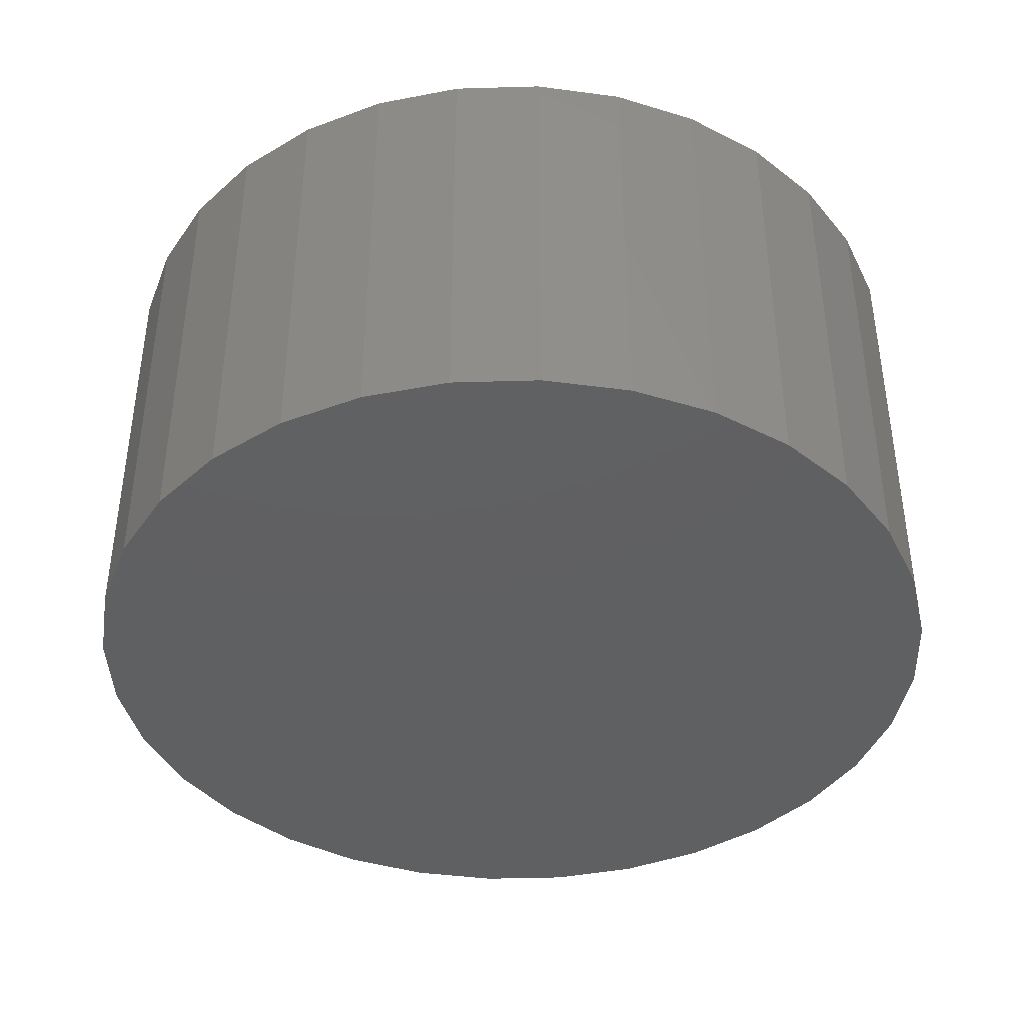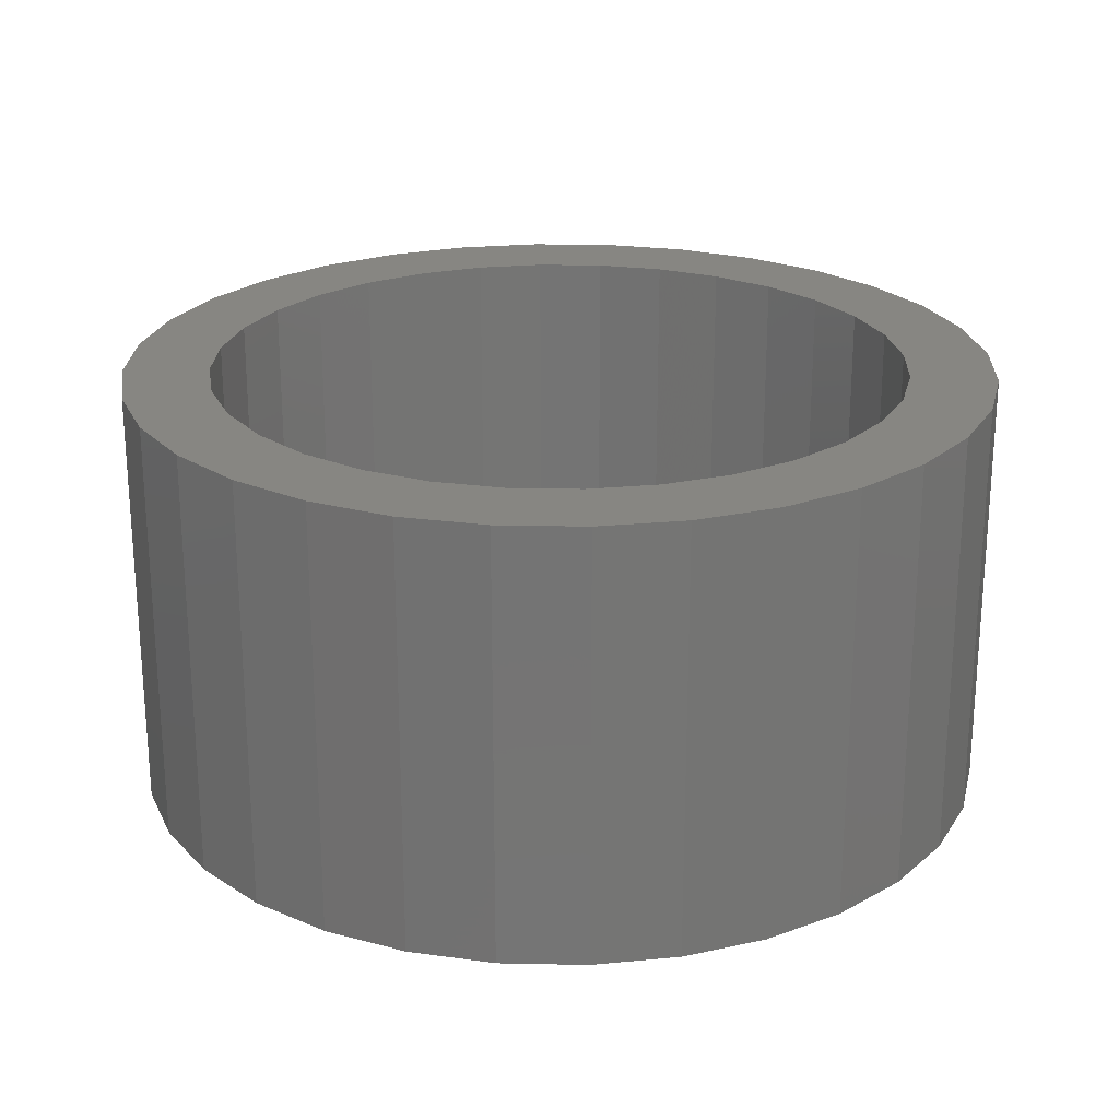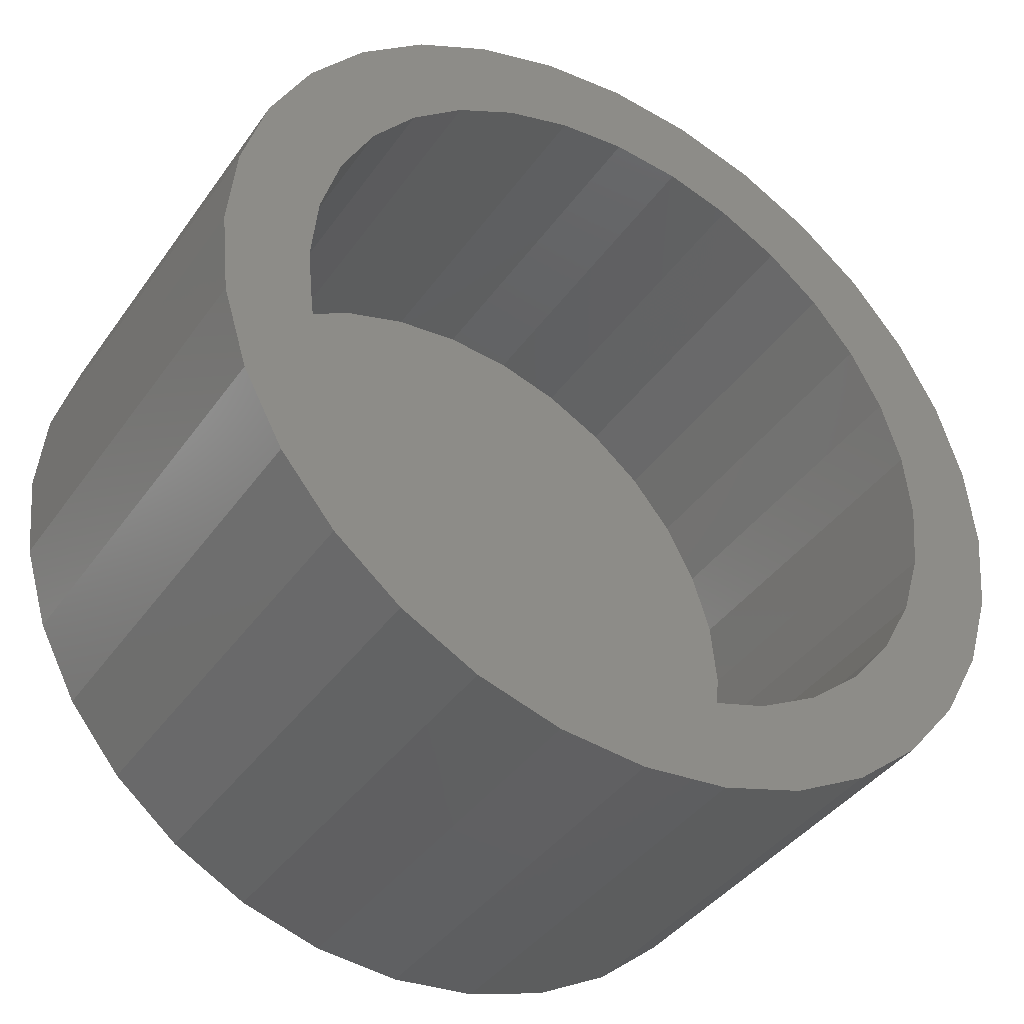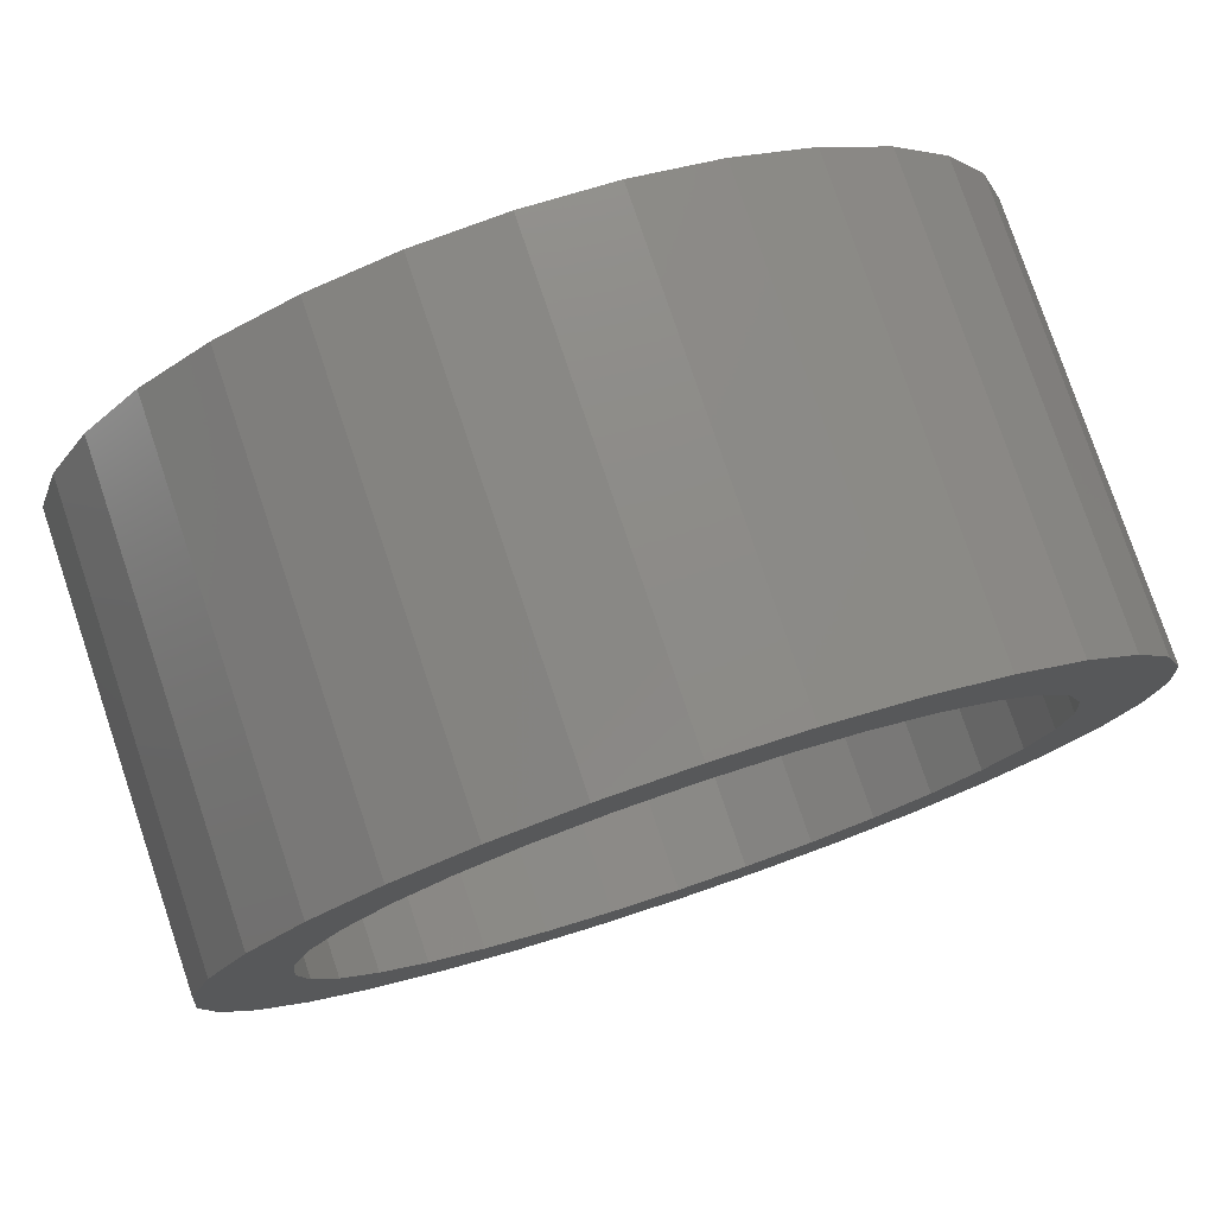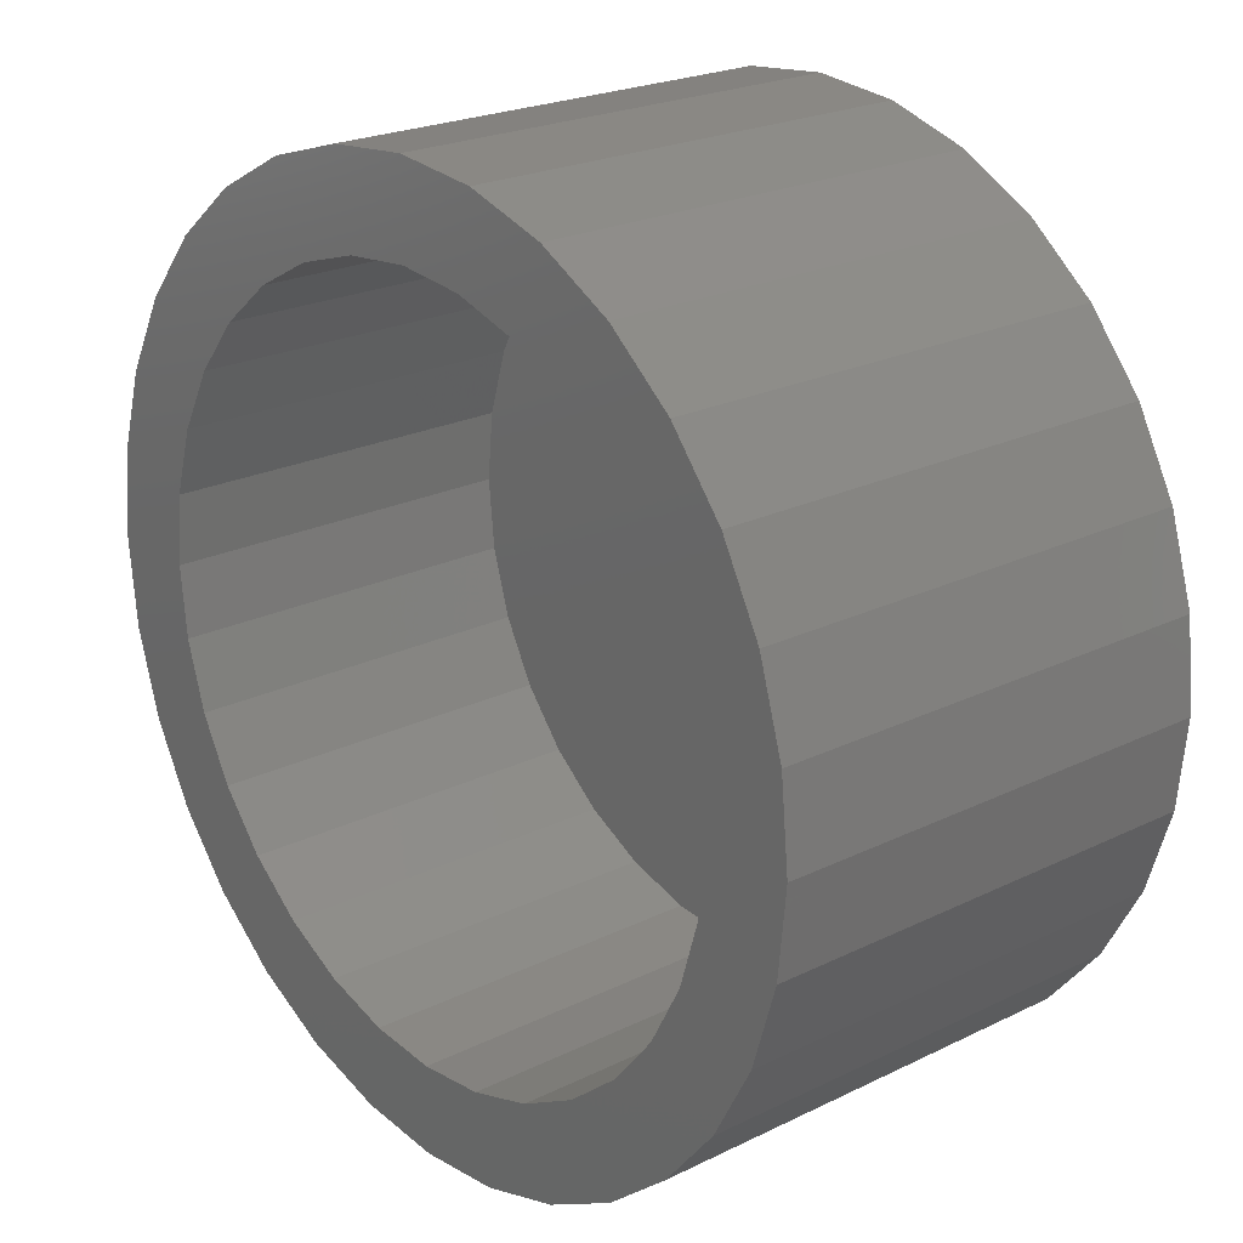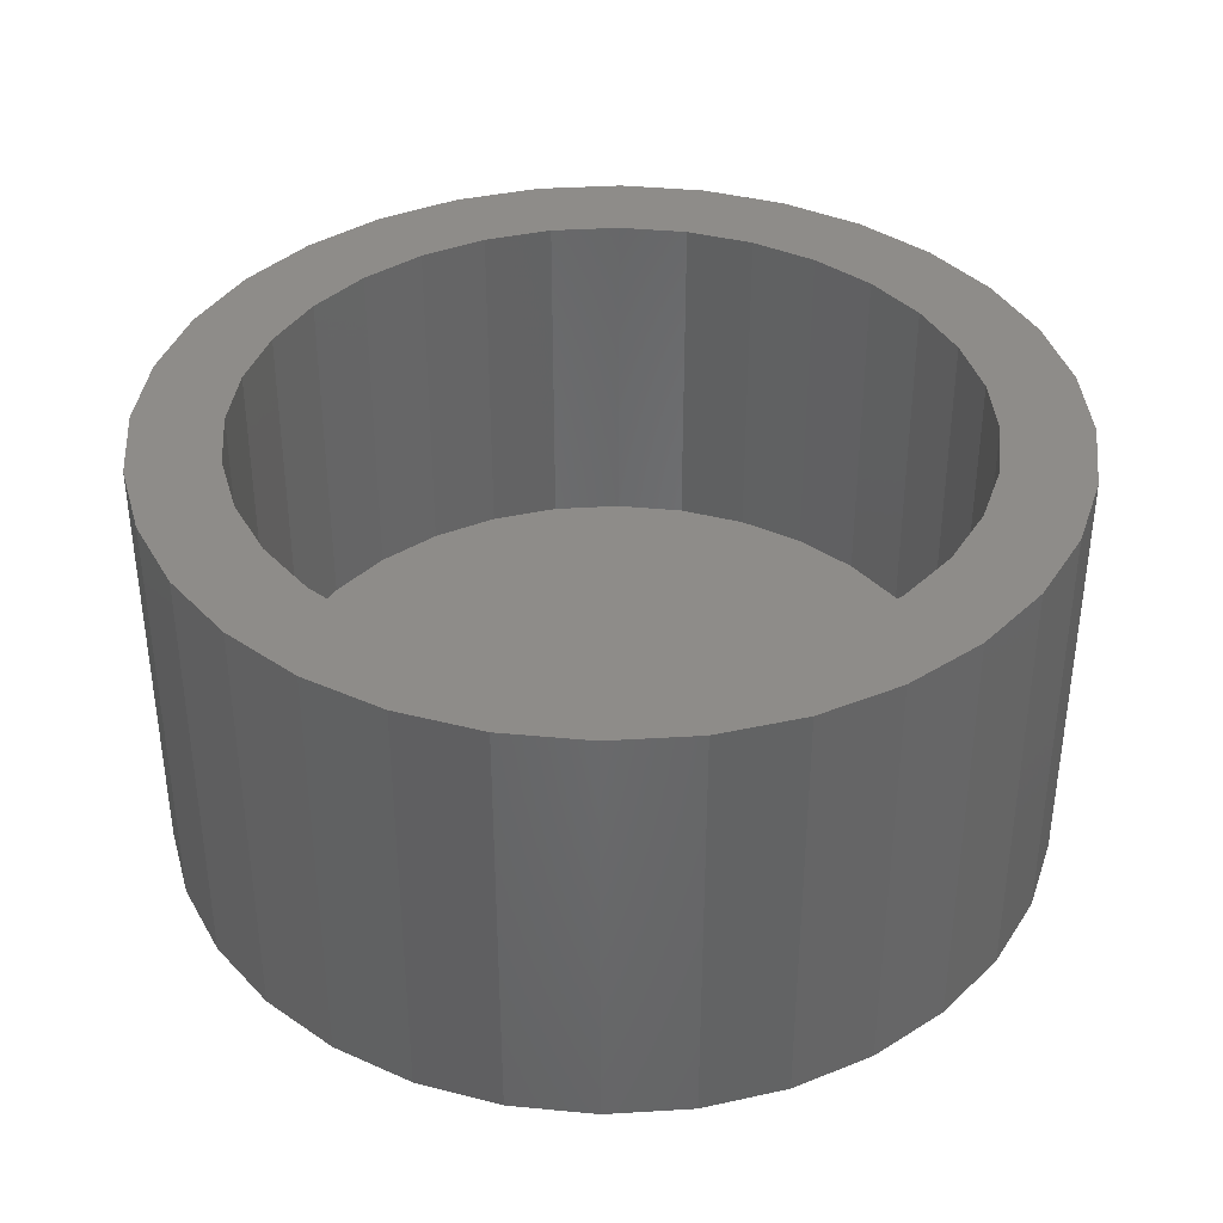
<metadata>
{"format":"stl","ext":"stl","renderer":"f3d","projection":"perspective","resolution":1024,"background":"white","views":[{"elev":-40.9,"azim":-71.1,"up":"+Y"},{"elev":23.1,"azim":153.9,"up":"+Y"},{"elev":-39.8,"azim":148.3,"up":"+Z"},{"elev":78.0,"azim":161.4,"up":"+Z"},{"elev":22.7,"azim":-130.1,"up":"+Z"},{"elev":38.2,"azim":-55.0,"up":"+Y"}]}
</metadata>
<code>
# stl→obj: 128 verts, 252 faces
v 0.3622 1.014e-16 -0.4399
v 0.3938 1.05e-16 -0.4372
v 0.3828 1.035e-16 -0.4431
v 0.3524 9.953e-17 -0.4519
v 0.3732 1.019e-16 -0.4509
v 0.3654 1.004e-16 -0.4605
v 0.3451 9.787e-17 -0.4655
v 0.3595 9.91e-17 -0.4715
v 0.3406 9.645e-17 -0.4803
v 0.3559 9.796e-17 -0.4834
v 0.3406 9.453e-17 -0.5111
v 0.3559 9.642e-17 -0.5081
v 0.3595 9.608e-17 -0.52
v 0.3451 9.41e-17 -0.5259
v 0.3654 9.604e-17 -0.5309
v 0.3524 9.406e-17 -0.5396
v 0.3732 9.632e-17 -0.5405
v 0.3622 9.44e-17 -0.5515
v 0.3828 9.689e-17 -0.5484
v 0.3938 9.774e-17 -0.5542
v 0.4422 1.104e-16 -0.4372
v 0.4304 1.093e-16 -0.4336
v 0.4619 1.131e-16 -0.4301
v 0.4738 1.138e-16 -0.4399
v 0.4532 1.113e-16 -0.4431
v 0.4628 1.119e-16 -0.4509
v 0.4837 1.141e-16 -0.4519
v 0.4707 1.121e-16 -0.4605
v 0.4909 1.141e-16 -0.4655
v 0.4765 1.121e-16 -0.4715
v 0.4954 1.136e-16 -0.4803
v 0.4801 1.117e-16 -0.4834
v 0.4813 1.111e-16 -0.4957
v 0.4765 1.091e-16 -0.52
v 0.4801 1.102e-16 -0.5081
v 0.4954 1.117e-16 -0.5111
v 0.4909 1.103e-16 -0.5259
v 0.4707 1.077e-16 -0.5309
v 0.4837 1.086e-16 -0.5396
v 0.4628 1.063e-16 -0.5405
v 0.4532 1.047e-16 -0.5484
v 0.4738 1.068e-16 -0.5515
v 0.4422 1.031e-16 -0.5542
v 0.4619 1.049e-16 -0.5614
v 0.4304 1.016e-16 -0.5578
v 0.3391 9.532e-17 -0.4957
v 0.3547 9.705e-17 -0.4957
v 0.497 1.128e-16 -0.4957
v 0.3741 1.033e-16 -0.4301
v 0.3878 1.053e-16 -0.4228
v 0.418 1.08e-16 -0.4324
v 0.4057 1.066e-16 -0.4336
v 0.3741 9.511e-17 -0.5614
v 0.4057 9.883e-17 -0.5578
v 0.418 1.001e-16 -0.559
v 0.3878 9.617e-17 -0.5687
v 0.4026 1.072e-16 -0.4183
v 0.418 1.09e-16 -0.4168
v 0.4334 1.106e-16 -0.4183
v 0.4482 1.12e-16 -0.4228
v 0.4482 1.029e-16 -0.5687
v 0.4334 1.01e-16 -0.5732
v 0.418 9.915e-17 -0.5747
v 0.4026 9.754e-17 -0.5732
v 0.4304 -0.0625 -0.5578
v 0.4422 -0.0625 -0.5542
v 0.4532 -0.0625 -0.5484
v 0.4628 -0.0625 -0.5405
v 0.4707 -0.0625 -0.5309
v 0.4765 -0.0625 -0.52
v 0.4801 -0.0625 -0.5081
v 0.4813 -0.0625 -0.4957
v 0.418 -0.0625 -0.559
v 0.4057 -0.0625 -0.5578
v 0.3938 -0.0625 -0.5542
v 0.3828 -0.0625 -0.5484
v 0.3732 -0.0625 -0.5405
v 0.3654 -0.0625 -0.5309
v 0.3595 -0.0625 -0.52
v 0.3559 -0.0625 -0.5081
v 0.3547 -0.0625 -0.4957
v 0.4057 -0.0625 -0.4336
v 0.3938 -0.0625 -0.4372
v 0.3828 -0.0625 -0.4431
v 0.3732 -0.0625 -0.4509
v 0.3654 -0.0625 -0.4605
v 0.3595 -0.0625 -0.4715
v 0.3559 -0.0625 -0.4834
v 0.418 -0.0625 -0.4324
v 0.4304 -0.0625 -0.4336
v 0.4422 -0.0625 -0.4372
v 0.4532 -0.0625 -0.4431
v 0.4628 -0.0625 -0.4509
v 0.4707 -0.0625 -0.4605
v 0.4765 -0.0625 -0.4715
v 0.4801 -0.0625 -0.4834
v 0.497 -0.07812 -0.4957
v 0.4954 -0.07812 -0.5111
v 0.4909 -0.07812 -0.5259
v 0.4837 -0.07812 -0.5396
v 0.4738 -0.07812 -0.5515
v 0.4619 -0.07812 -0.5614
v 0.4482 -0.07812 -0.5687
v 0.4334 -0.07812 -0.5732
v 0.418 -0.07812 -0.5747
v 0.4026 -0.07812 -0.5732
v 0.3878 -0.07812 -0.5687
v 0.3741 -0.07812 -0.5614
v 0.3622 -0.07812 -0.5515
v 0.3524 -0.07812 -0.5396
v 0.3451 -0.07812 -0.5259
v 0.3406 -0.07812 -0.5111
v 0.3391 -0.07812 -0.4957
v 0.3406 -0.07812 -0.4803
v 0.3451 -0.07812 -0.4655
v 0.3524 -0.07812 -0.4519
v 0.3622 -0.07812 -0.4399
v 0.3741 -0.07812 -0.4301
v 0.3878 -0.07812 -0.4228
v 0.4026 -0.07812 -0.4183
v 0.418 -0.07812 -0.4168
v 0.4334 -0.07812 -0.4183
v 0.4482 -0.07812 -0.4228
v 0.4619 -0.07812 -0.4301
v 0.4738 -0.07812 -0.4399
v 0.4837 -0.07812 -0.4519
v 0.4909 -0.07812 -0.4655
v 0.4954 -0.07812 -0.4803
f 1 2 3
f 3 4 1
f 5 4 3
f 4 5 6
f 6 7 4
f 7 6 8
f 8 9 7
f 10 9 8
f 11 12 13
f 13 14 11
f 15 14 13
f 16 14 15
f 17 16 15
f 18 16 17
f 18 17 19
f 20 18 19
f 21 22 23
f 24 21 23
f 25 21 24
f 26 25 24
f 27 26 24
f 28 26 27
f 29 28 27
f 30 28 29
f 31 30 29
f 31 32 30
f 32 31 33
f 34 35 36
f 37 34 36
f 37 38 34
f 38 37 39
f 40 38 39
f 41 40 39
f 42 41 39
f 42 43 41
f 43 42 44
f 45 43 44
f 46 9 10
f 46 10 47
f 46 47 12
f 46 12 11
f 48 36 35
f 48 35 33
f 48 33 31
f 49 50 51
f 49 51 52
f 49 52 2
f 49 2 1
f 53 18 20
f 53 20 54
f 53 54 55
f 53 55 56
f 51 50 57
f 51 57 58
f 51 58 59
f 51 59 60
f 51 60 23
f 51 23 22
f 55 45 44
f 55 44 61
f 55 61 62
f 55 62 63
f 55 63 64
f 55 64 56
f 55 65 45
f 45 65 66
f 45 66 43
f 43 66 67
f 43 67 41
f 41 67 68
f 41 68 40
f 40 68 69
f 40 69 38
f 38 69 70
f 38 70 34
f 34 70 71
f 34 71 35
f 35 71 72
f 35 72 33
f 65 55 73
f 73 55 54
f 73 54 74
f 74 54 20
f 74 20 75
f 75 20 19
f 75 19 76
f 76 19 17
f 76 17 77
f 77 17 15
f 77 15 78
f 78 15 13
f 78 13 79
f 79 13 12
f 79 12 80
f 80 12 47
f 80 47 81
f 51 82 52
f 52 82 83
f 52 83 2
f 2 83 84
f 2 84 3
f 3 84 85
f 3 85 5
f 5 85 86
f 5 86 6
f 6 86 87
f 6 87 8
f 8 87 88
f 8 88 10
f 10 88 81
f 10 81 47
f 82 51 89
f 89 51 22
f 89 22 90
f 90 22 21
f 90 21 91
f 91 21 25
f 91 25 92
f 92 25 26
f 92 26 93
f 93 26 28
f 93 28 94
f 94 28 30
f 94 30 95
f 95 30 32
f 95 32 96
f 96 32 33
f 96 33 72
f 48 97 36
f 36 97 98
f 36 98 37
f 37 98 99
f 37 99 39
f 39 99 100
f 39 100 42
f 42 100 101
f 42 101 44
f 44 101 102
f 44 102 61
f 61 102 103
f 61 103 62
f 62 103 104
f 62 104 63
f 63 104 105
f 63 105 64
f 64 105 106
f 64 106 56
f 56 106 107
f 56 107 53
f 53 107 108
f 53 108 18
f 18 108 109
f 18 109 16
f 16 109 110
f 16 110 14
f 14 110 111
f 14 111 11
f 11 111 112
f 11 112 46
f 46 112 113
f 46 113 9
f 9 113 114
f 9 114 7
f 7 114 115
f 7 115 4
f 4 115 116
f 4 116 1
f 1 116 117
f 1 117 49
f 49 117 118
f 49 118 50
f 50 118 119
f 50 119 57
f 57 119 120
f 57 120 58
f 58 120 121
f 58 121 59
f 59 121 122
f 59 122 60
f 60 122 123
f 60 123 23
f 23 123 124
f 23 124 24
f 24 124 125
f 24 125 27
f 27 125 126
f 27 126 29
f 29 126 127
f 29 127 31
f 31 127 128
f 31 128 48
f 48 128 97
f 120 122 121
f 122 120 119
f 122 119 123
f 123 119 118
f 123 118 124
f 124 118 117
f 124 117 125
f 101 108 102
f 102 108 107
f 102 107 103
f 103 107 106
f 103 106 104
f 104 106 105
f 125 117 126
f 126 117 116
f 126 116 127
f 127 116 115
f 127 115 128
f 128 115 114
f 128 114 97
f 97 114 113
f 97 113 98
f 98 113 112
f 98 112 99
f 99 112 111
f 99 111 100
f 100 111 110
f 100 110 101
f 101 110 109
f 101 109 108
f 89 90 82
f 83 82 90
f 91 83 90
f 84 83 91
f 92 84 91
f 85 84 92
f 93 85 92
f 86 85 93
f 94 86 93
f 68 77 69
f 76 77 68
f 67 76 68
f 75 76 67
f 66 75 67
f 74 75 66
f 65 74 66
f 73 74 65
f 77 78 69
f 69 78 79
f 69 79 70
f 70 79 80
f 70 80 71
f 71 80 81
f 71 81 72
f 72 81 88
f 72 88 96
f 96 88 87
f 96 87 95
f 95 87 86
f 95 86 94

</code>
